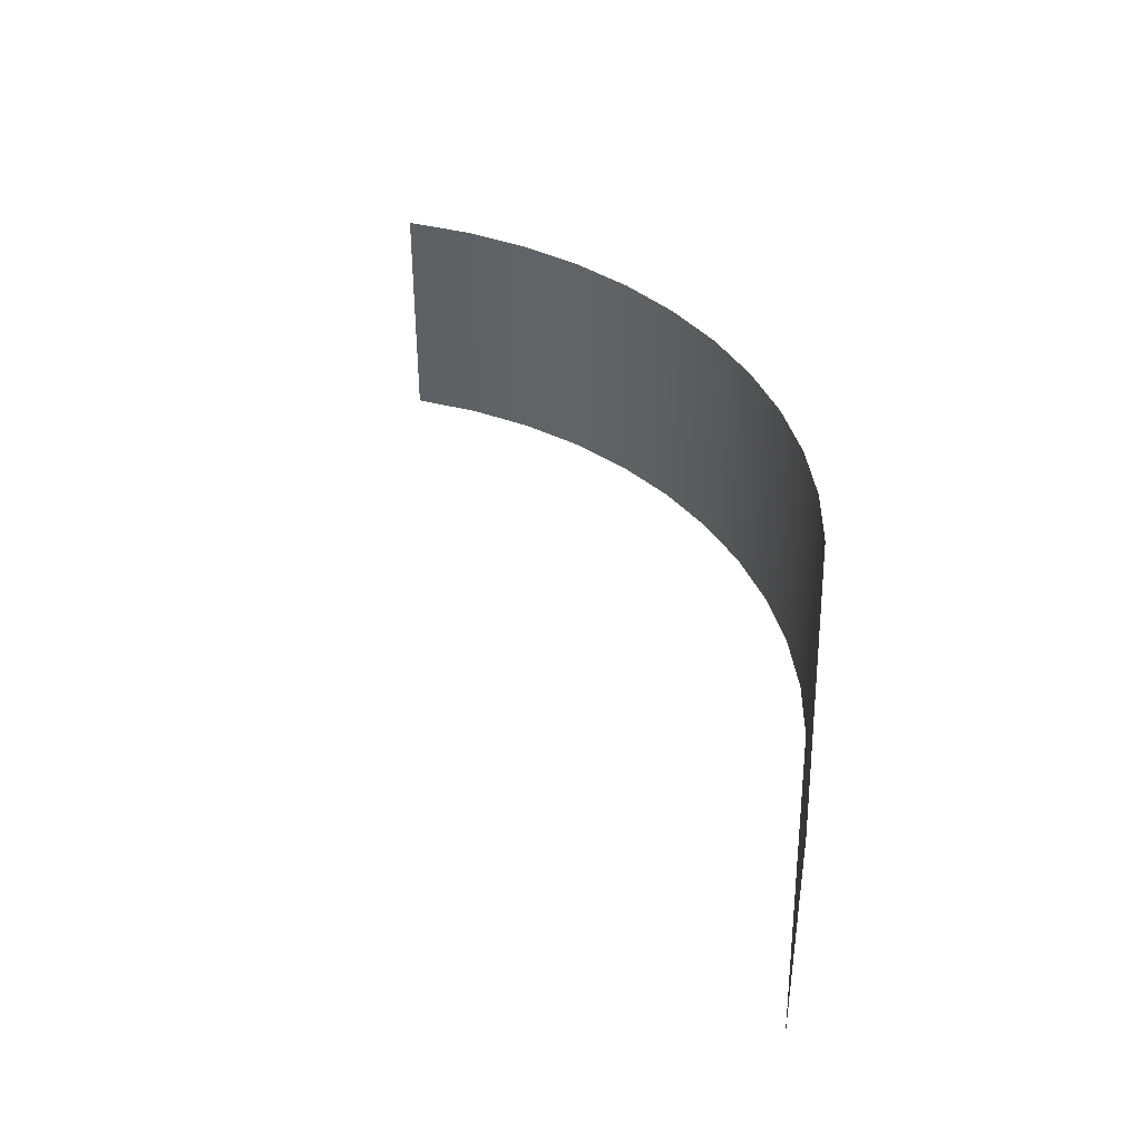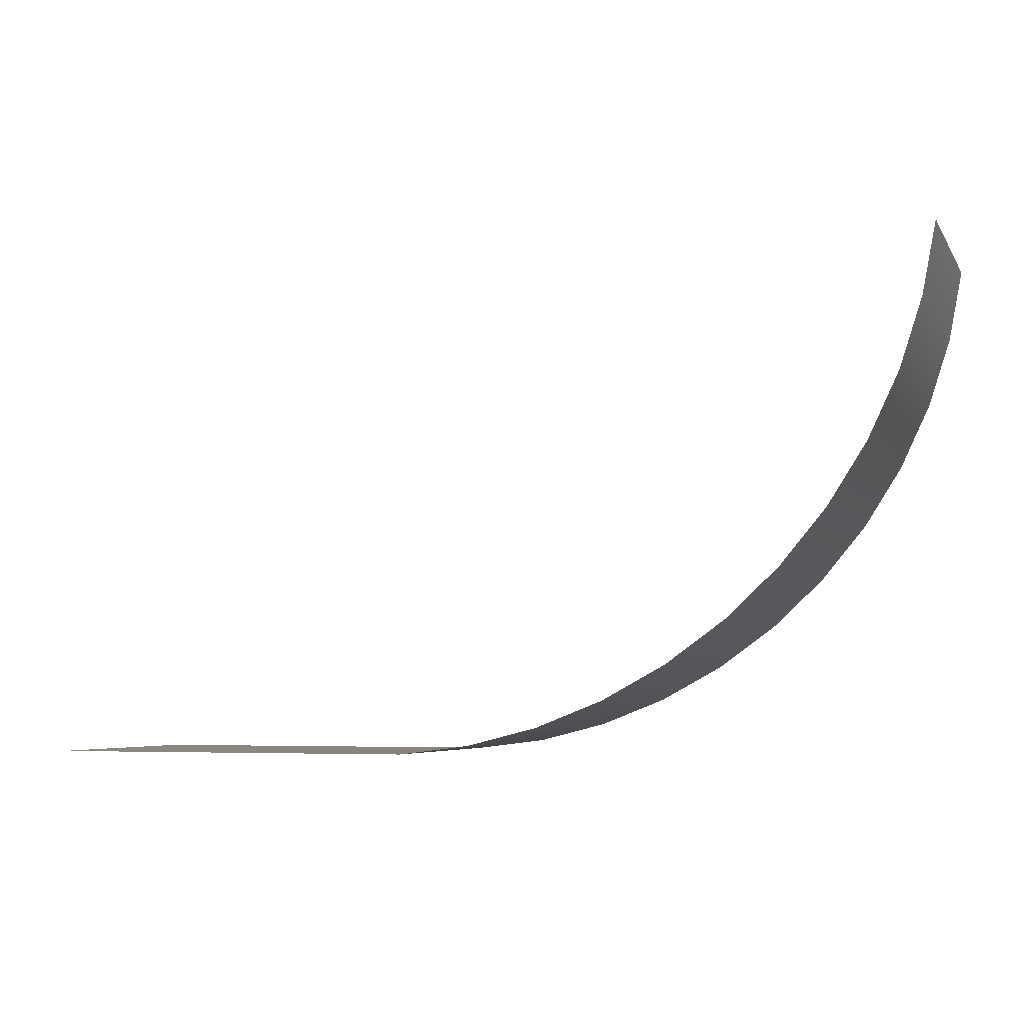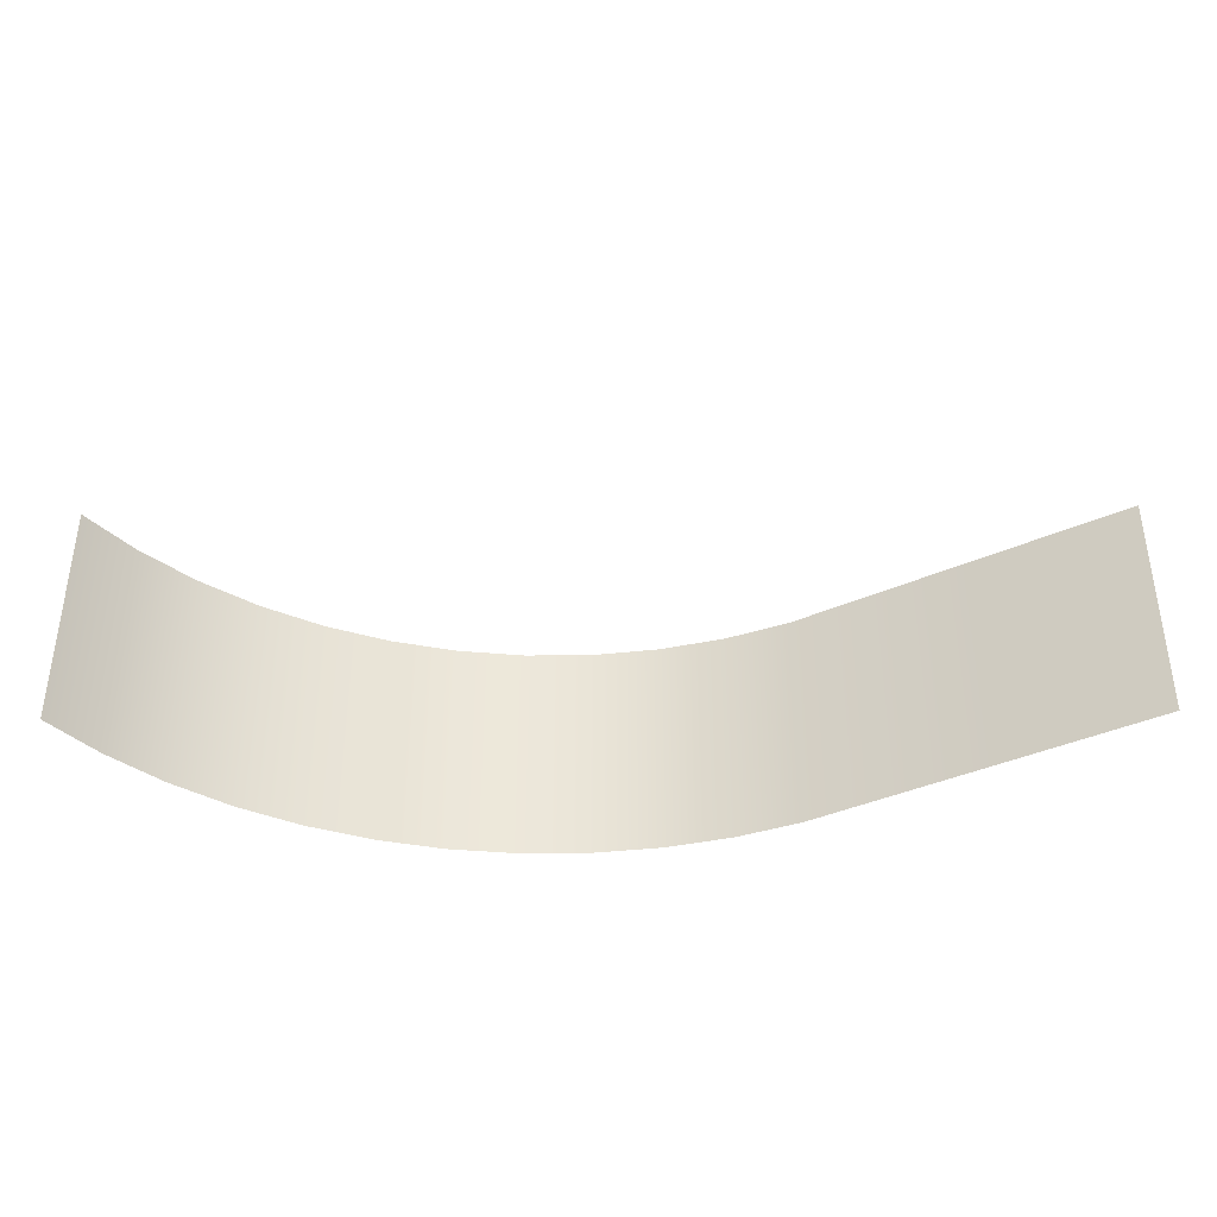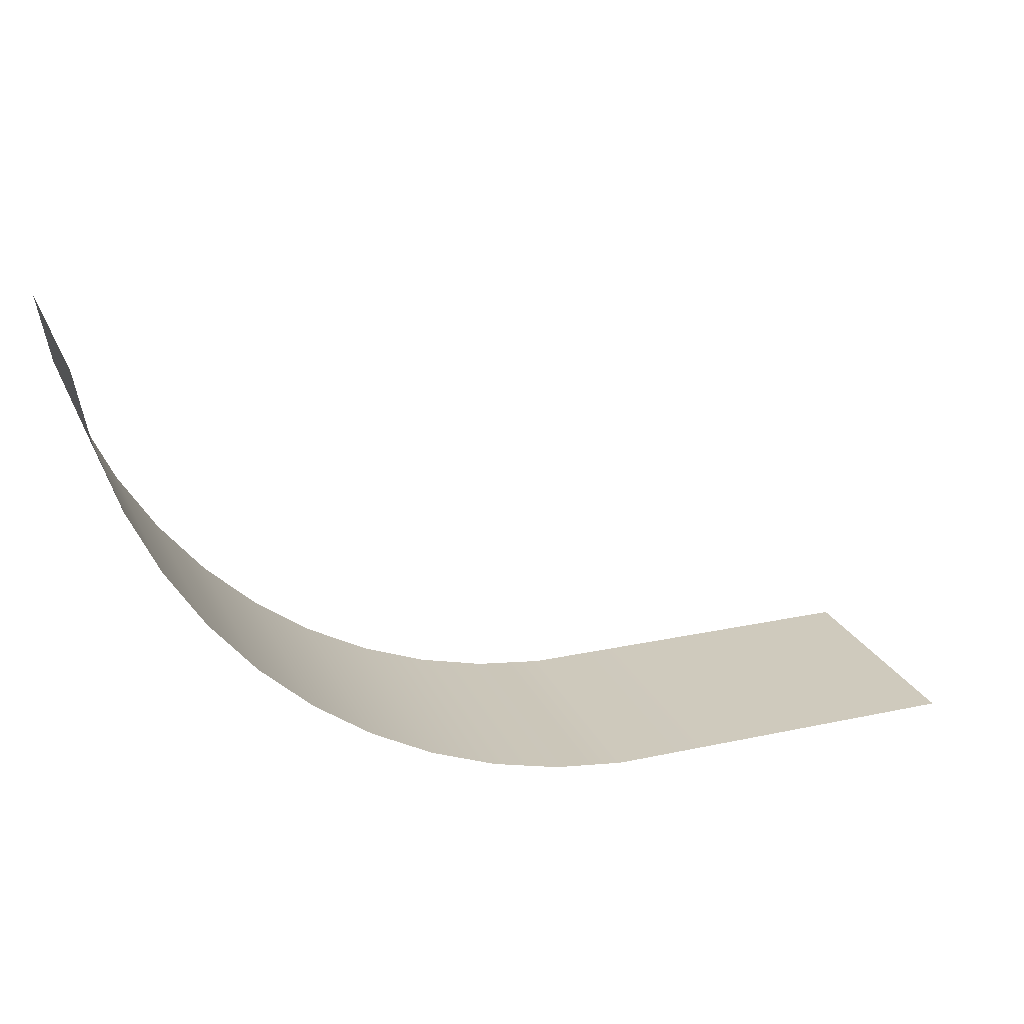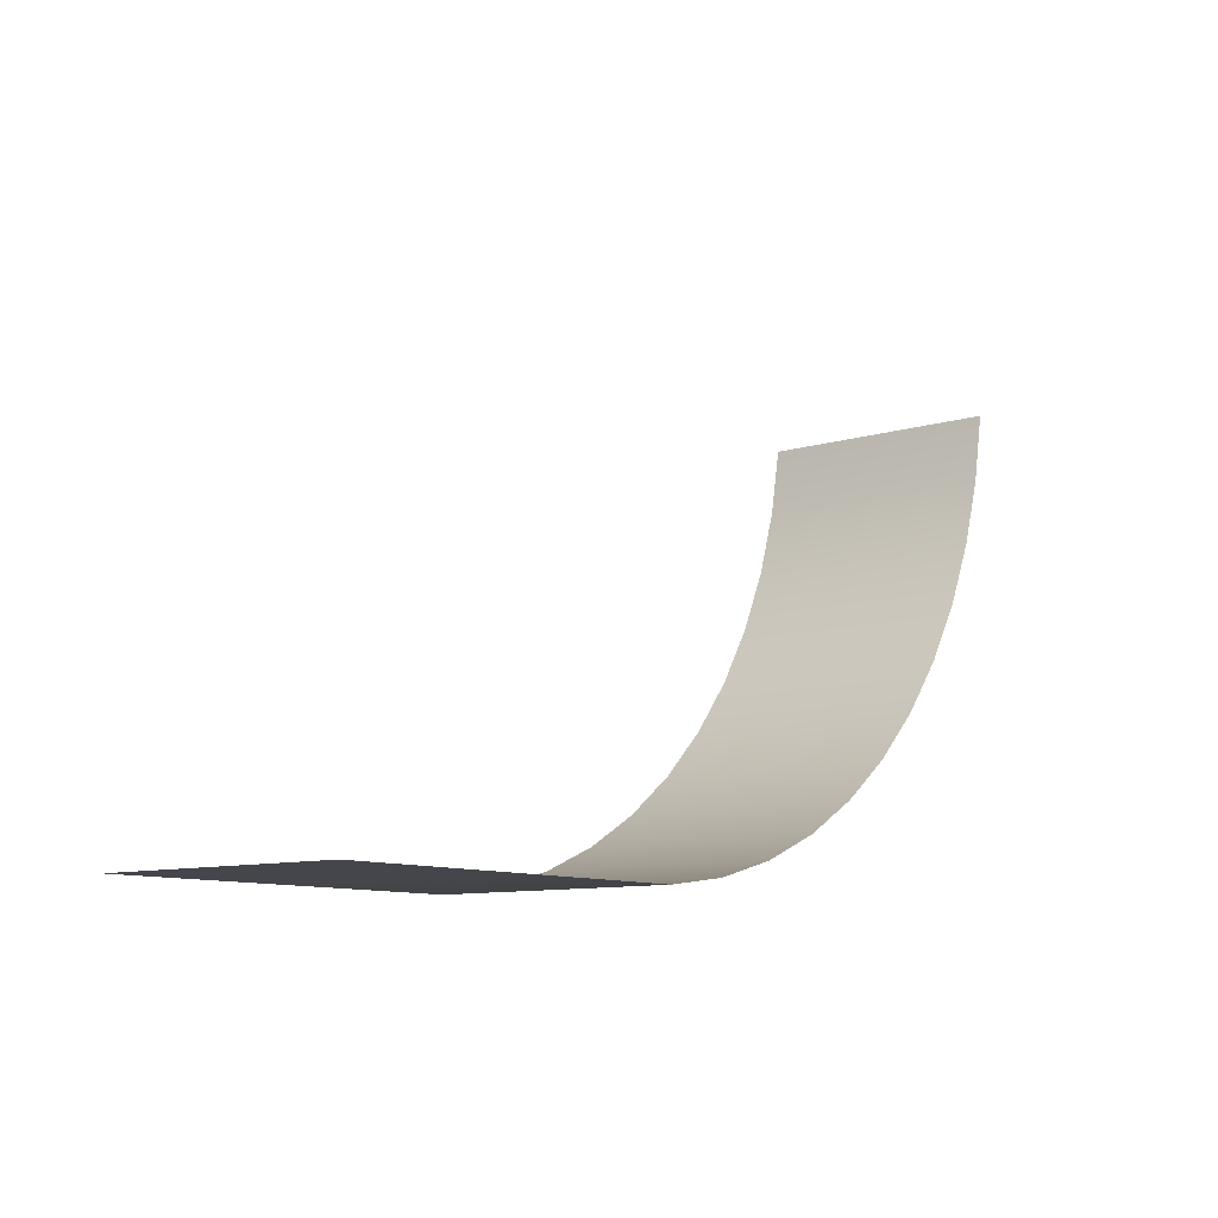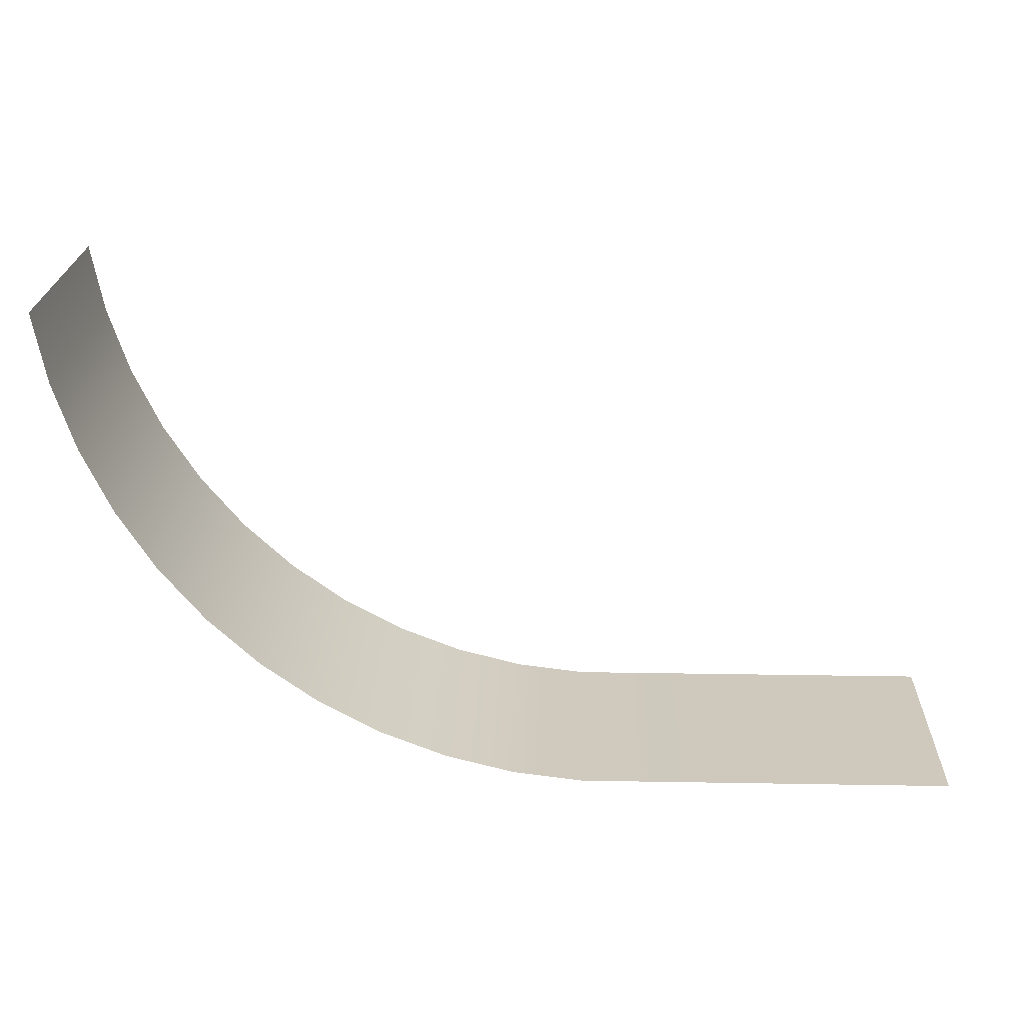
<metadata>
{"format":"obj","ext":"obj","renderer":"f3d","projection":"perspective","resolution":1024,"background":"white","views":[{"elev":39.1,"azim":-82.2,"up":"+Z"},{"elev":-5.2,"azim":18.2,"up":"+Y"},{"elev":-38.5,"azim":-150.5,"up":"+Z"},{"elev":23.1,"azim":159.9,"up":"+Y"},{"elev":-10.0,"azim":-51.9,"up":"+Y"},{"elev":22.3,"azim":-178.3,"up":"+Y"}]}
</metadata>
<code>
v  252.7 -640.6 -1177
v  252.7 -640.6 -1122
v  332.7 -630.5 -1122
v  332.7 -630.5 -1177
v  410.8 -610.5 -1122
v  410.8 -610.5 -1177
v  485.7 -580.8 -1122
v  485.7 -580.8 -1177
v  556.3 -541.9 -1122
v  556.3 -541.9 -1177
v  621.6 -494.6 -1122
v  621.6 -494.6 -1177
v  680.3 -439.4 -1122
v  680.3 -439.4 -1177
v  731.7 -377.3 -1122
v  731.7 -377.3 -1177
v  774.9 -309.2 -1122
v  774.9 -309.2 -1177
v  809.2 -236.3 -1122
v  809.2 -236.3 -1177
v  834.1 -159.6 -1122
v  834.1 -159.6 -1177
v  849.2 -80.45 -1122
v  849.2 -80.45 -1177
v  252.7 -640.6 -1066
v  332.7 -630.5 -1066
v  410.8 -610.5 -1066
v  485.7 -580.8 -1066
v  556.3 -541.9 -1066
v  621.6 -494.6 -1066
v  680.3 -439.4 -1066
v  731.7 -377.3 -1066
v  774.9 -309.2 -1066
v  809.2 -236.3 -1066
v  834.1 -159.6 -1066
v  849.2 -80.45 -1066
v  252.7 -640.6 -1010
v  332.7 -630.5 -1010
v  410.8 -610.5 -1010
v  485.7 -580.8 -1010
v  556.3 -541.9 -1010
v  621.6 -494.6 -1010
v  680.3 -439.4 -1010
v  731.7 -377.3 -1010
v  774.9 -309.2 -1010
v  809.2 -236.3 -1010
v  834.1 -159.6 -1010
v  849.2 -80.45 -1010
v  252.7 -640.6 -954.8
v  332.7 -630.5 -954.8
v  410.8 -610.5 -954.8
v  485.7 -580.8 -954.8
v  556.3 -541.9 -954.8
v  621.6 -494.6 -954.8
v  680.3 -439.4 -954.8
v  731.7 -377.3 -954.8
v  774.9 -309.2 -954.8
v  809.2 -236.3 -954.8
v  834.1 -159.6 -954.8
v  849.2 -80.45 -954.8
v  252.7 -640.6 -899.2
v  332.7 -630.5 -899.2
v  410.8 -610.5 -899.2
v  485.7 -580.8 -899.2
v  556.3 -541.9 -899.2
v  621.6 -494.6 -899.2
v  680.3 -439.4 -899.2
v  731.7 -377.3 -899.2
v  774.9 -309.2 -899.2
v  809.2 -236.3 -899.2
v  834.1 -159.6 -899.2
v  849.2 -80.45 -899.2
v  35.14 -640.6 -1177
v  35.14 -640.6 -1122
v  35.14 -640.6 -1066
v  35.14 -640.6 -1010
v  35.14 -640.6 -954.8
v  35.14 -640.6 -899.2
v  -172.1 -640.6 -1177
v  -172.1 -640.6 -1122
v  -172.1 -640.6 -1066
v  -172.1 -640.6 -1010
v  -172.1 -640.6 -954.8
v  -172.1 -640.6 -899.2
g Cylinder001
f 1 2 3 4
f 4 3 5 6
f 6 5 7 8
f 8 7 9 10
f 10 9 11 12
f 12 11 13 14
f 14 13 15 16
f 16 15 17 18
f 18 17 19 20
f 20 19 21 22
f 22 21 23 24
f 2 25 26 3
f 3 26 27 5
f 5 27 28 7
f 7 28 29 9
f 9 29 30 11
f 11 30 31 13
f 13 31 32 15
f 15 32 33 17
f 17 33 34 19
f 19 34 35 21
f 21 35 36 23
f 25 37 38 26
f 26 38 39 27
f 27 39 40 28
f 28 40 41 29
f 29 41 42 30
f 30 42 43 31
f 31 43 44 32
f 32 44 45 33
f 33 45 46 34
f 34 46 47 35
f 35 47 48 36
f 37 49 50 38
f 38 50 51 39
f 39 51 52 40
f 40 52 53 41
f 41 53 54 42
f 42 54 55 43
f 43 55 56 44
f 44 56 57 45
f 45 57 58 46
f 46 58 59 47
f 47 59 60 48
f 49 61 62 50
f 50 62 63 51
f 51 63 64 52
f 52 64 65 53
f 53 65 66 54
f 54 66 67 55
f 55 67 68 56
f 56 68 69 57
f 57 69 70 58
f 58 70 71 59
f 59 71 72 60
f 1 73 74 2
f 2 74 75 25
f 25 75 76 37
f 37 76 77 49
f 49 77 78 61
f 73 79 80 74
f 74 80 81 75
f 75 81 82 76
f 76 82 83 77
f 77 83 84 78

</code>
